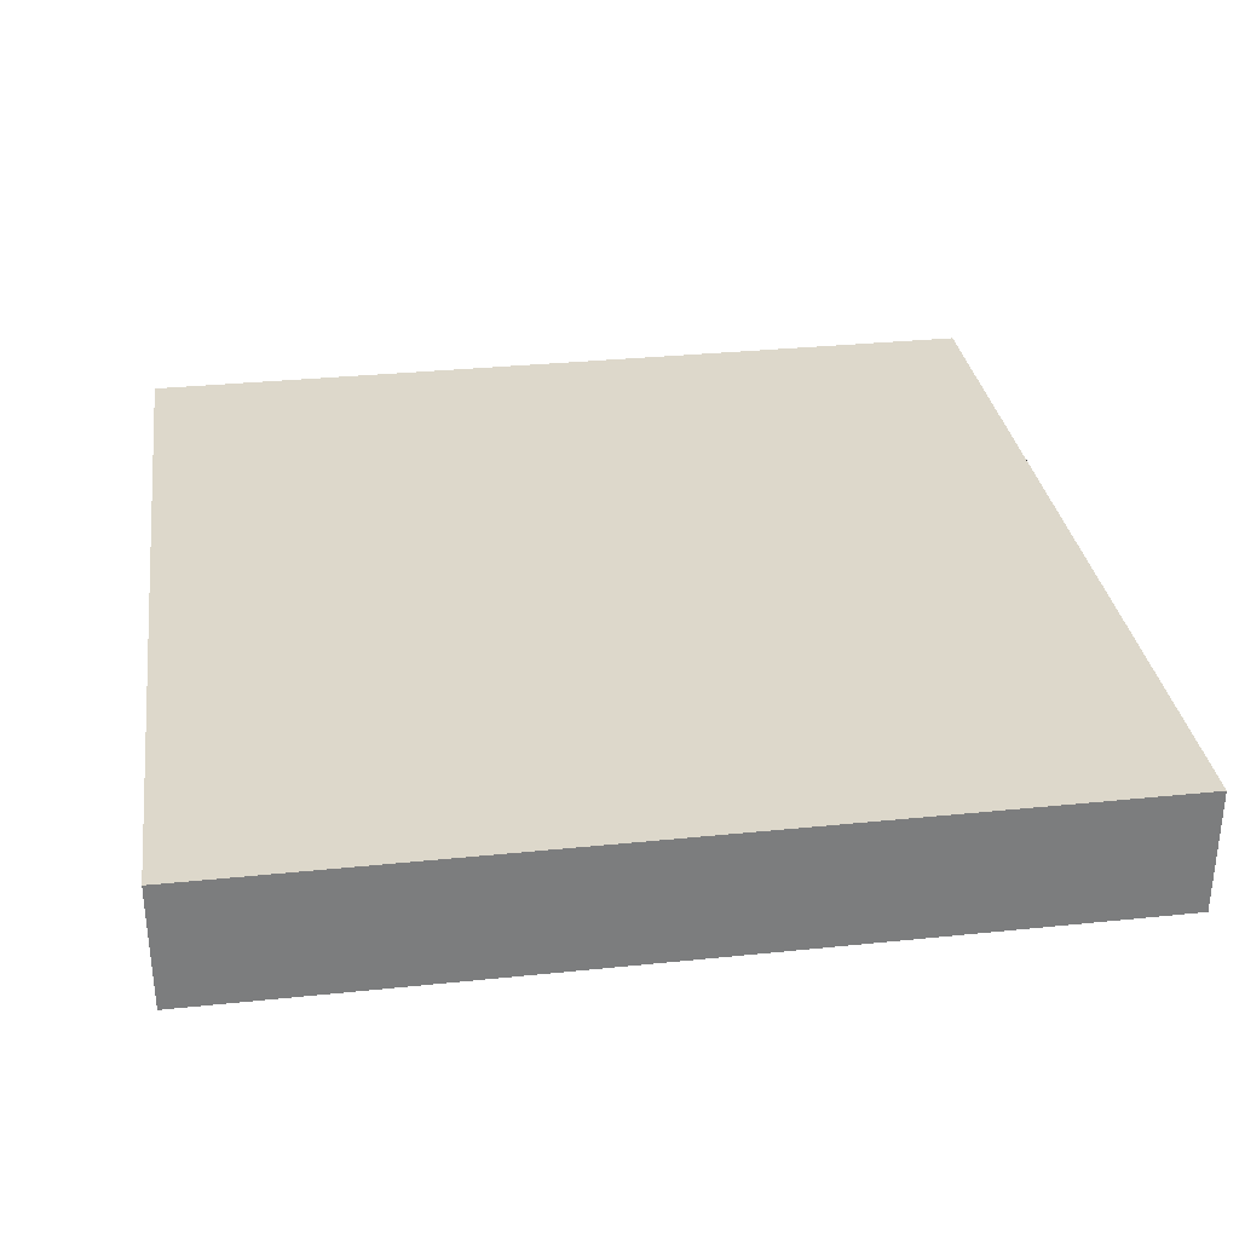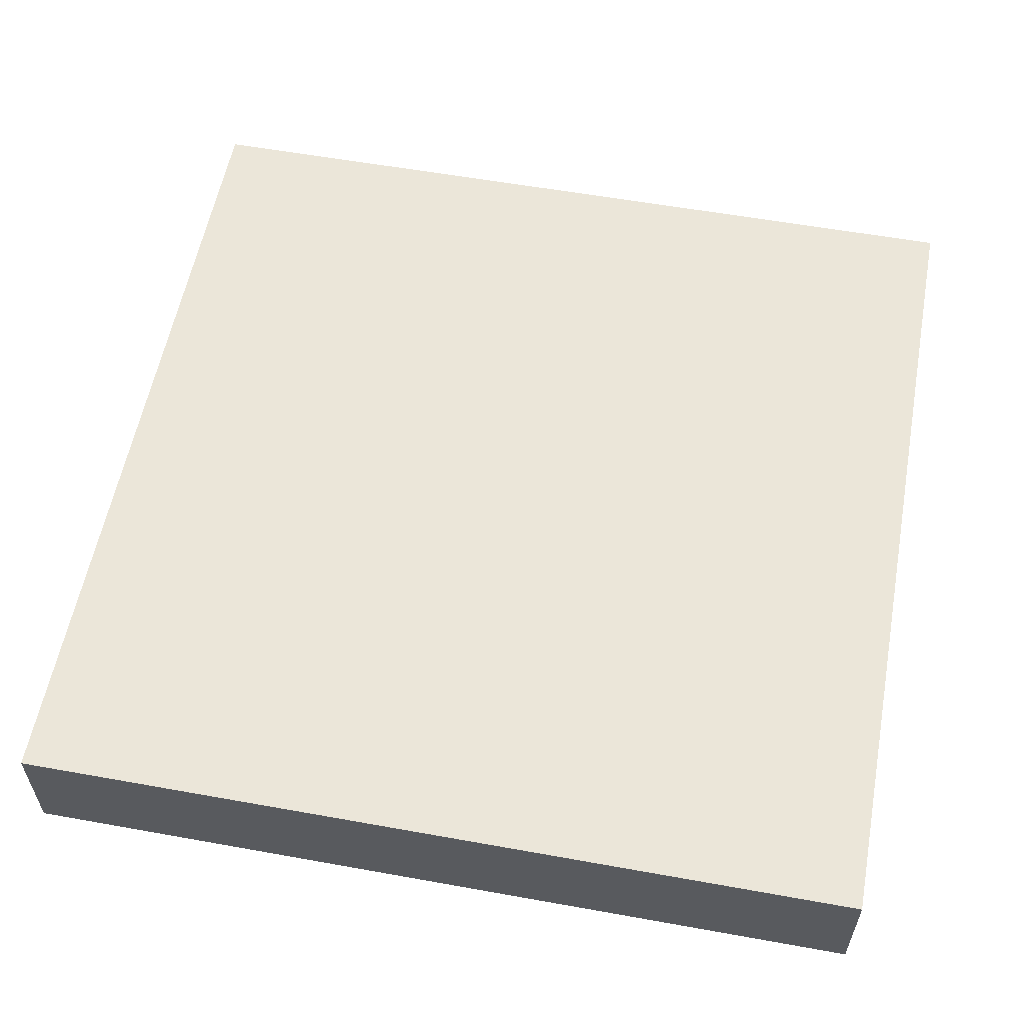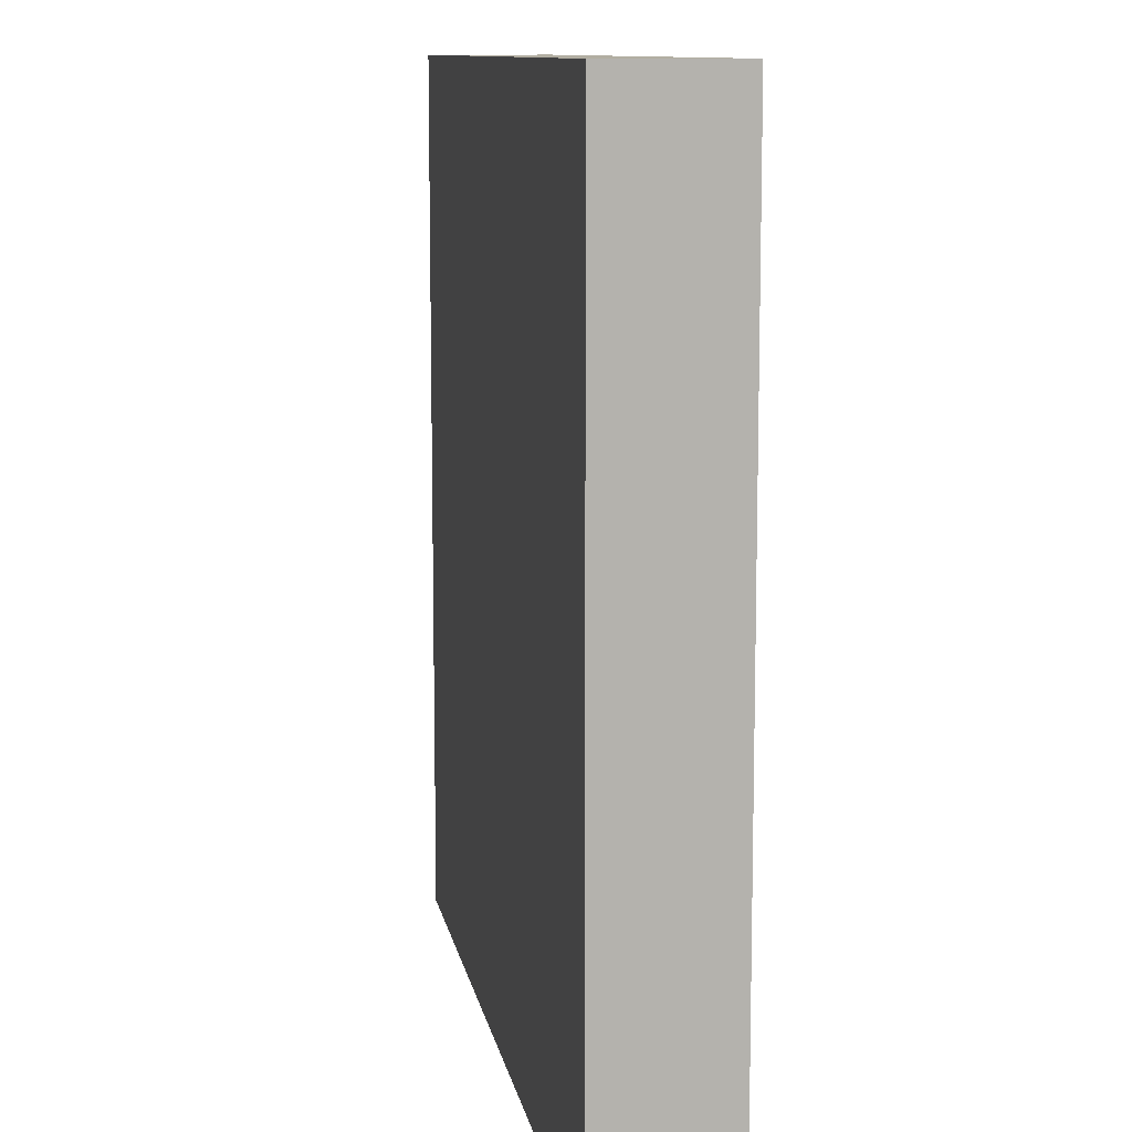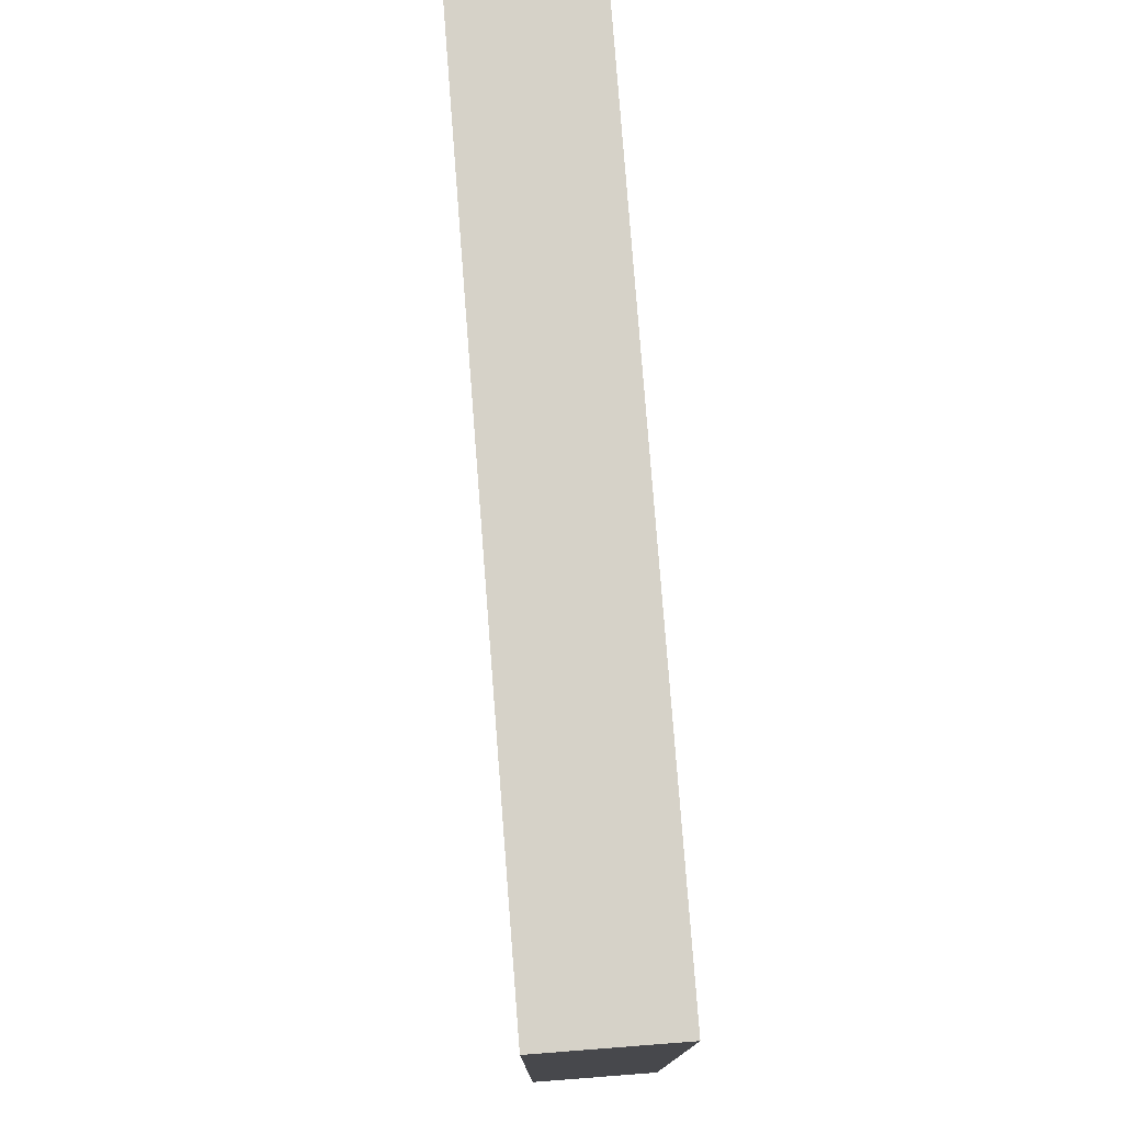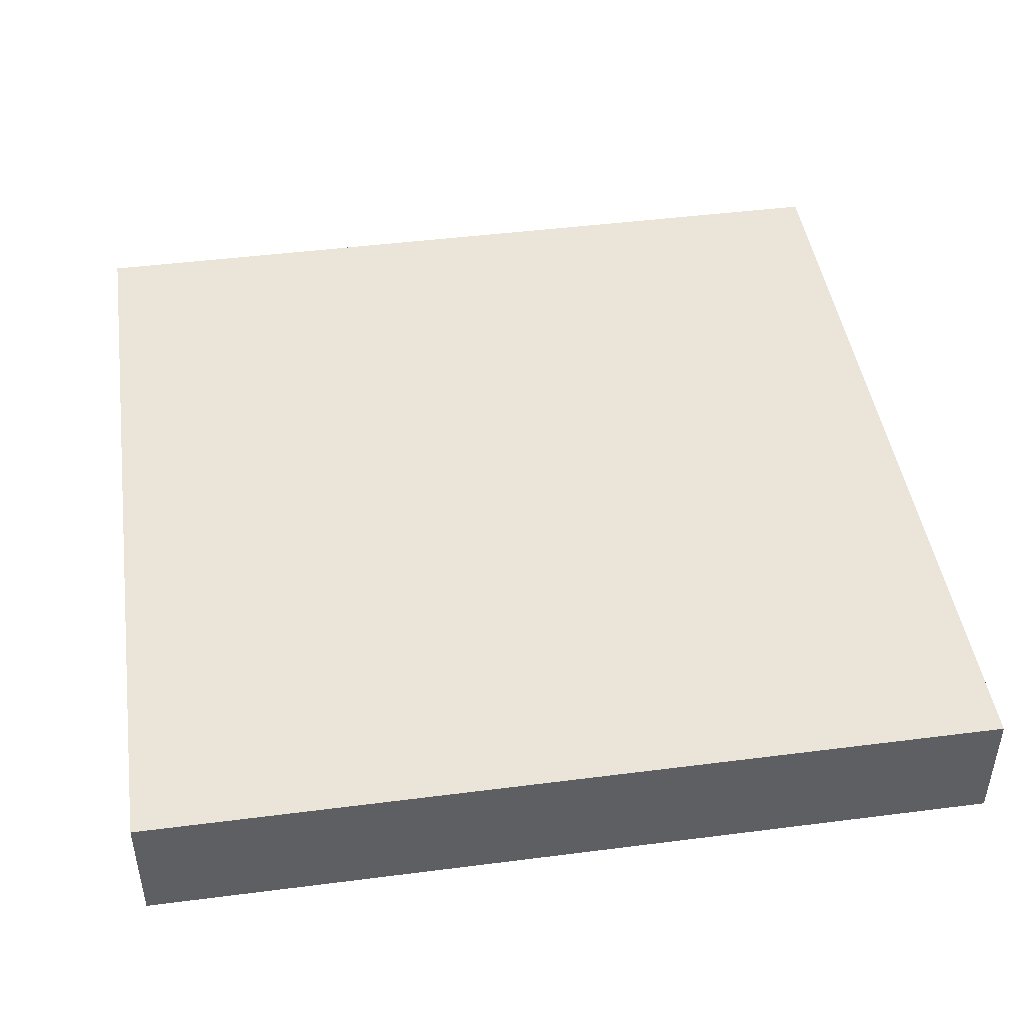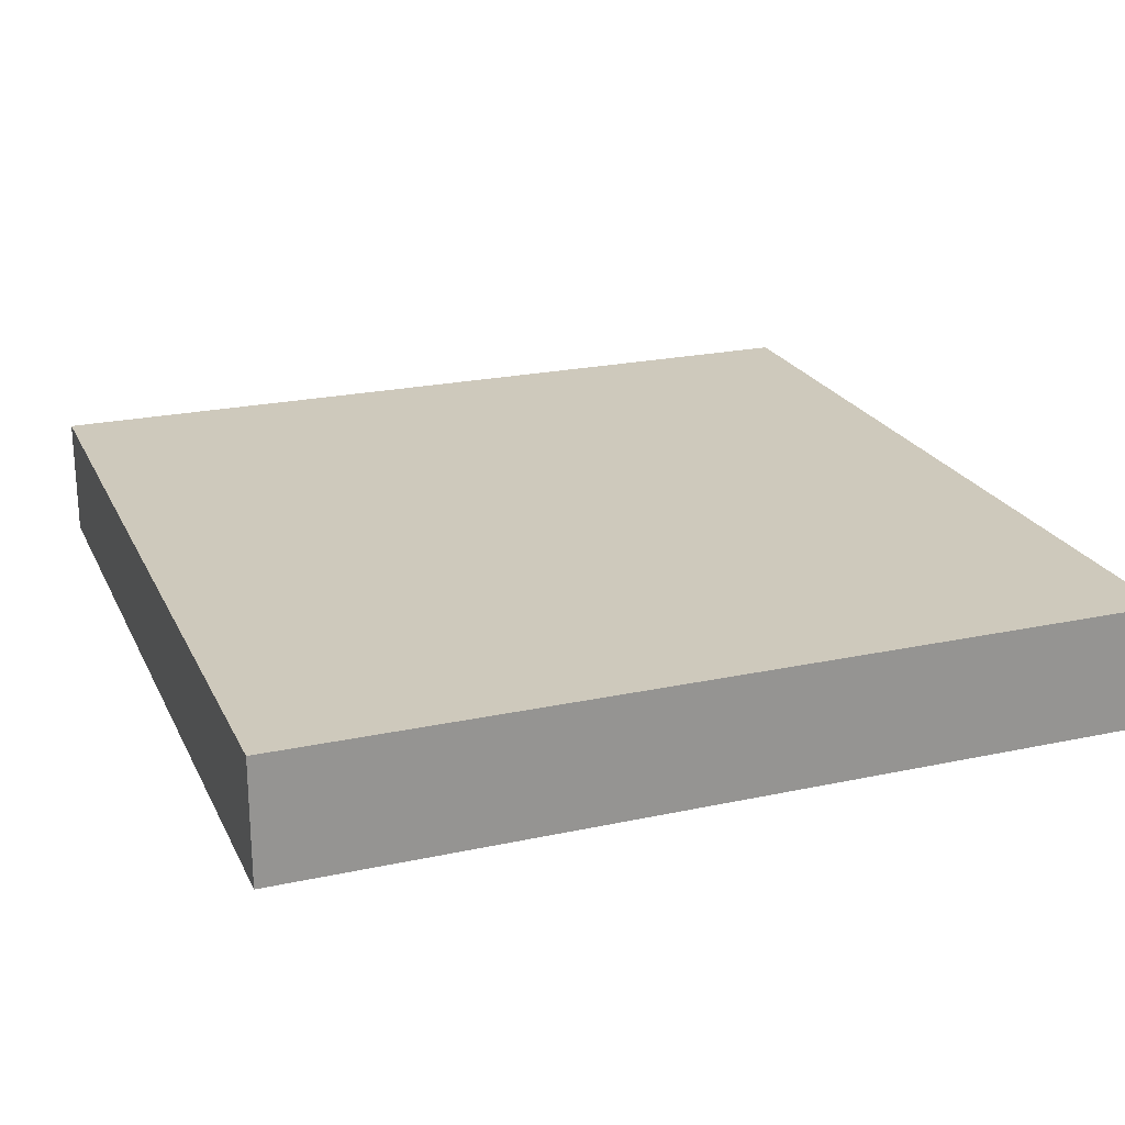
<metadata>
{"format":"obj","ext":"obj","renderer":"f3d","projection":"perspective","resolution":1024,"background":"white","views":[{"elev":31.5,"azim":-98.3,"up":"+Y"},{"elev":57.5,"azim":10.6,"up":"+Y"},{"elev":10.7,"azim":-99.9,"up":"+Z"},{"elev":78.0,"azim":-94.4,"up":"+Z"},{"elev":45.4,"azim":-98.4,"up":"+Y"},{"elev":22.5,"azim":-20.4,"up":"+Y"}]}
</metadata>
<code>
o
v 0 0 0
v 0 0 -2.1
v 0 0.3 0
v 0 0.3 -2.1
v 2.1 0 0
v 2.1 0 -2.1
v 2.1 0.3 0
v 2.1 0.3 -2.1
v 0 0 0
v 0 0.3 0
v 2.1 0 0
v 2.1 0.3 0
v 0 0 -2.1
v 0 0.3 -2.1
v 2.1 0 -2.1
v 2.1 0.3 -2.1
v 0 0 0
v 2.1 0 0
v 0 0 -2.1
v 2.1 0 -2.1
v 0 0.3 0
v 2.1 0.3 0
v 0.1 0.3 -1
v 0.6 0.3 -1
v 0.8 0.3 -1
v 1.1 0.3 -1
v 0.1 0.3 -1.1
v 0.6 0.3 -1.1
v 0.8 0.3 -1.1
v 1 0.3 -1.1
v 1 0.3 -1.3
v 1.1 0.3 -1.3
v 1 0.3 -1.5
v 1.1 0.3 -1.5
v 1 0.3 -2
v 1.1 0.3 -2
v 0 0.3 -2.1
v 2.1 0.3 -2.1
f 3 2 1
f 4 2 3
f 5 6 7
f 7 6 8
f 11 10 9
f 12 10 11
f 13 14 15
f 15 14 16
f 19 18 17
f 20 18 19
f 21 22 23
f 23 22 24
f 24 22 25
f 25 22 26
f 21 23 27
f 23 24 27
f 24 25 28
f 27 24 28
f 25 26 29
f 28 25 29
f 29 26 30
f 27 28 31
f 30 26 31
f 29 30 31
f 28 29 31
f 26 22 32
f 31 26 32
f 27 31 33
f 31 32 33
f 32 22 34
f 33 32 34
f 27 33 35
f 33 34 35
f 34 22 36
f 35 34 36
f 27 35 37
f 21 27 37
f 35 36 37
f 36 22 38
f 37 36 38

</code>
